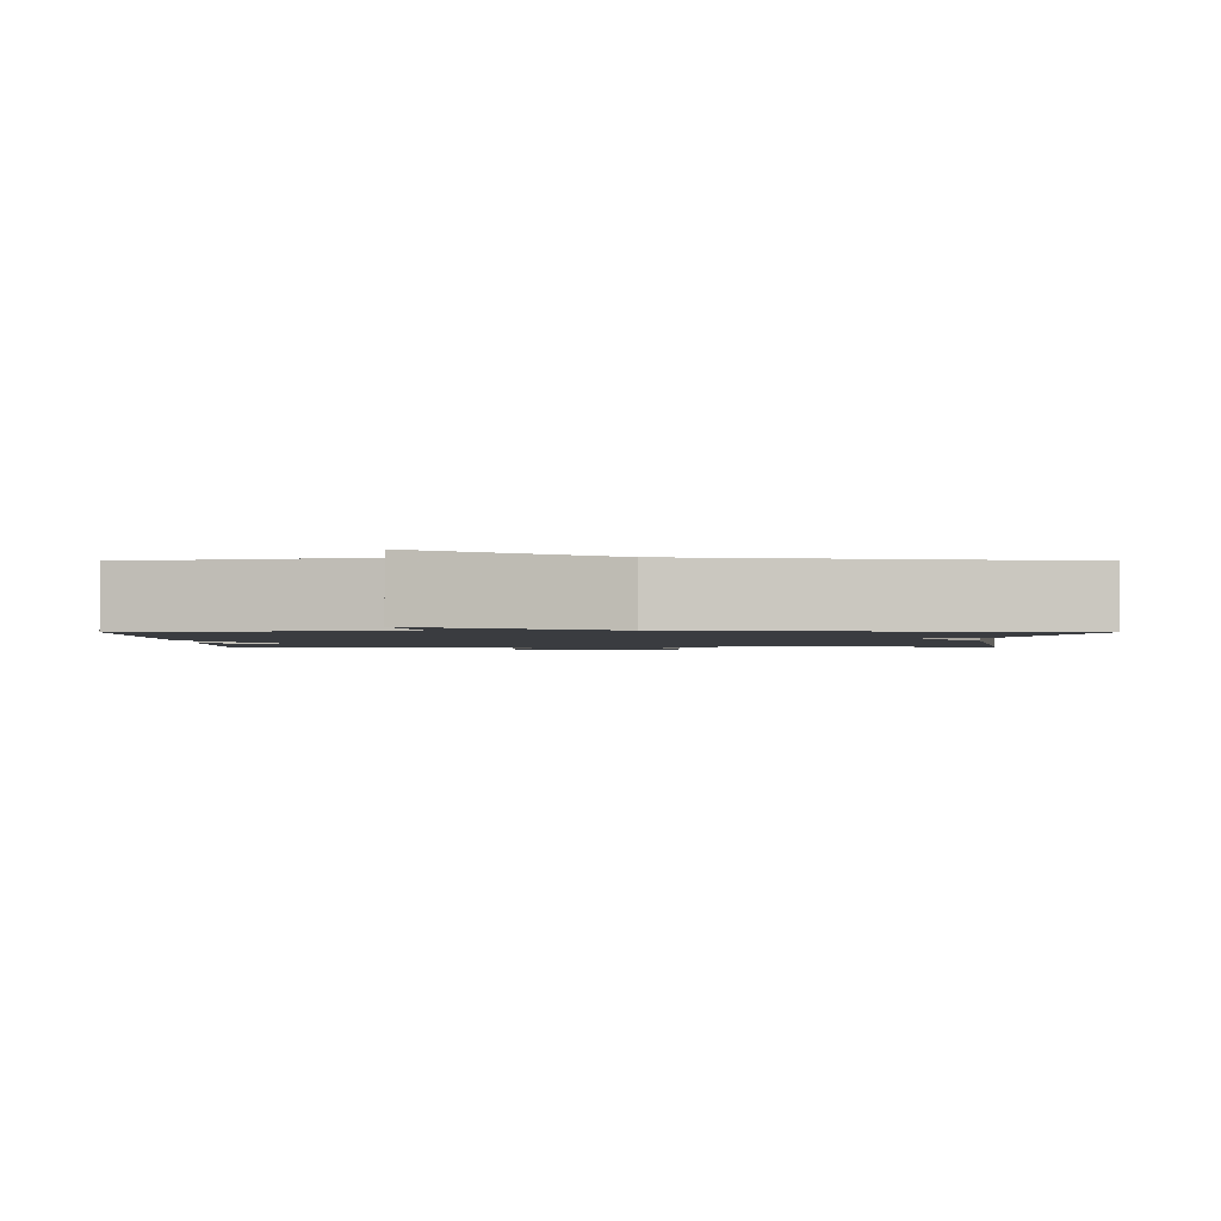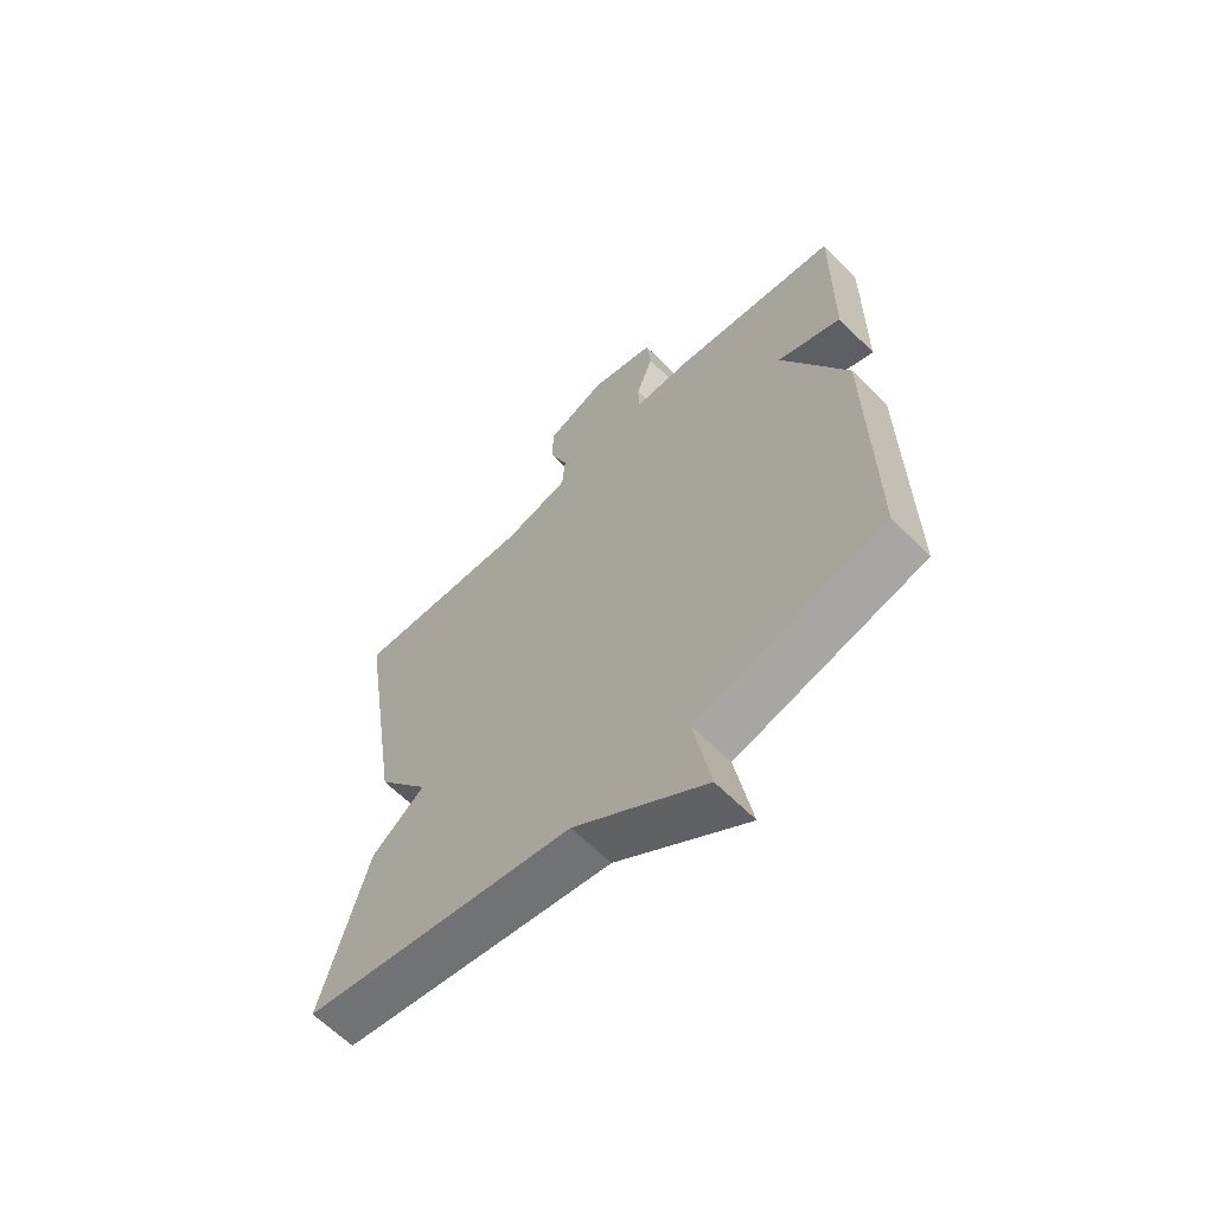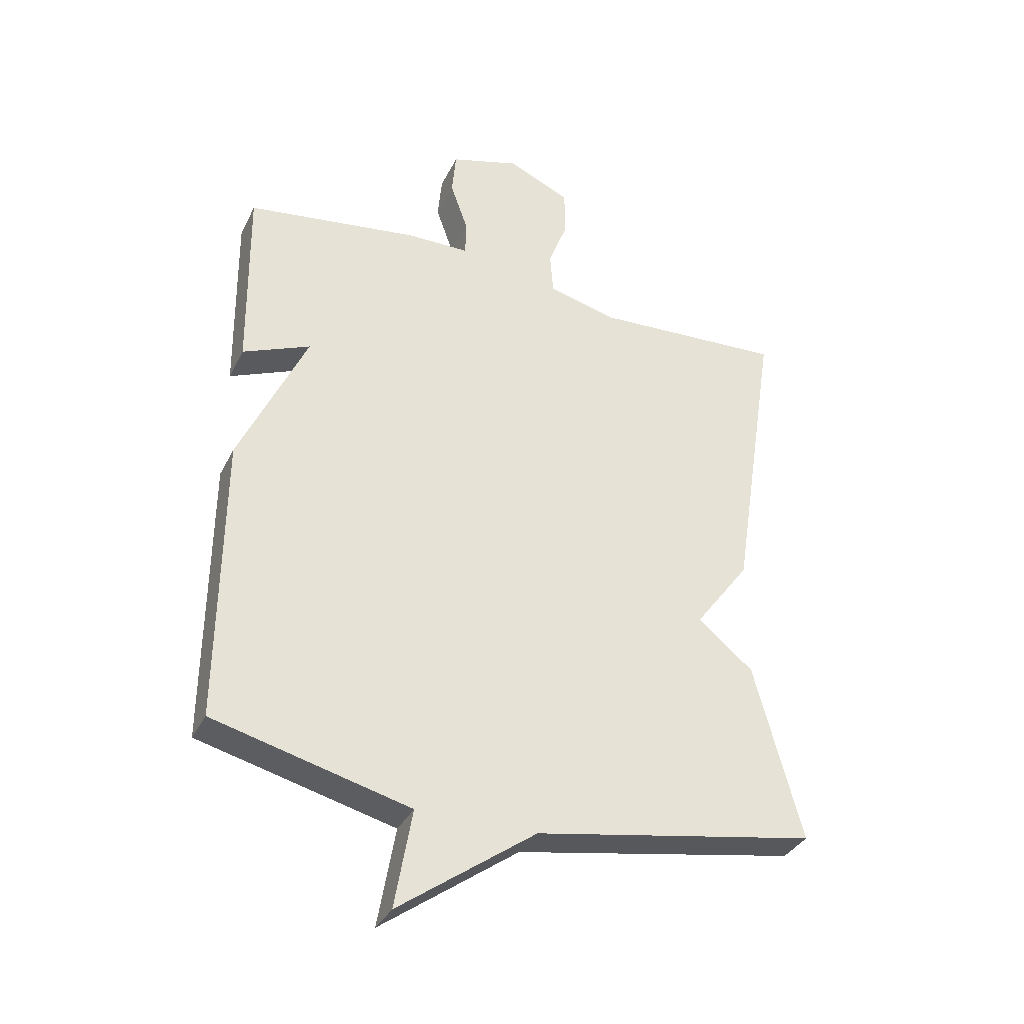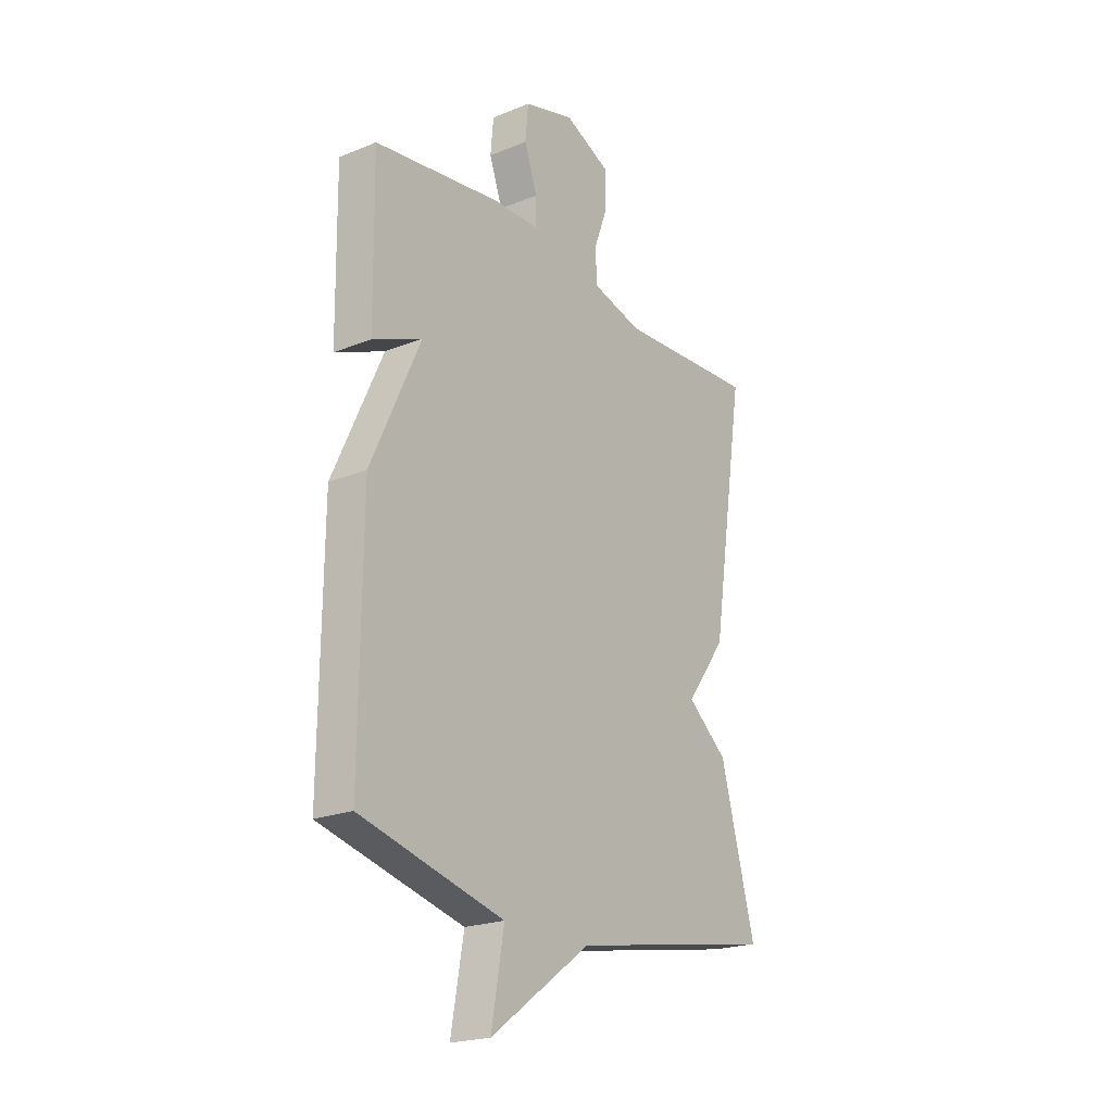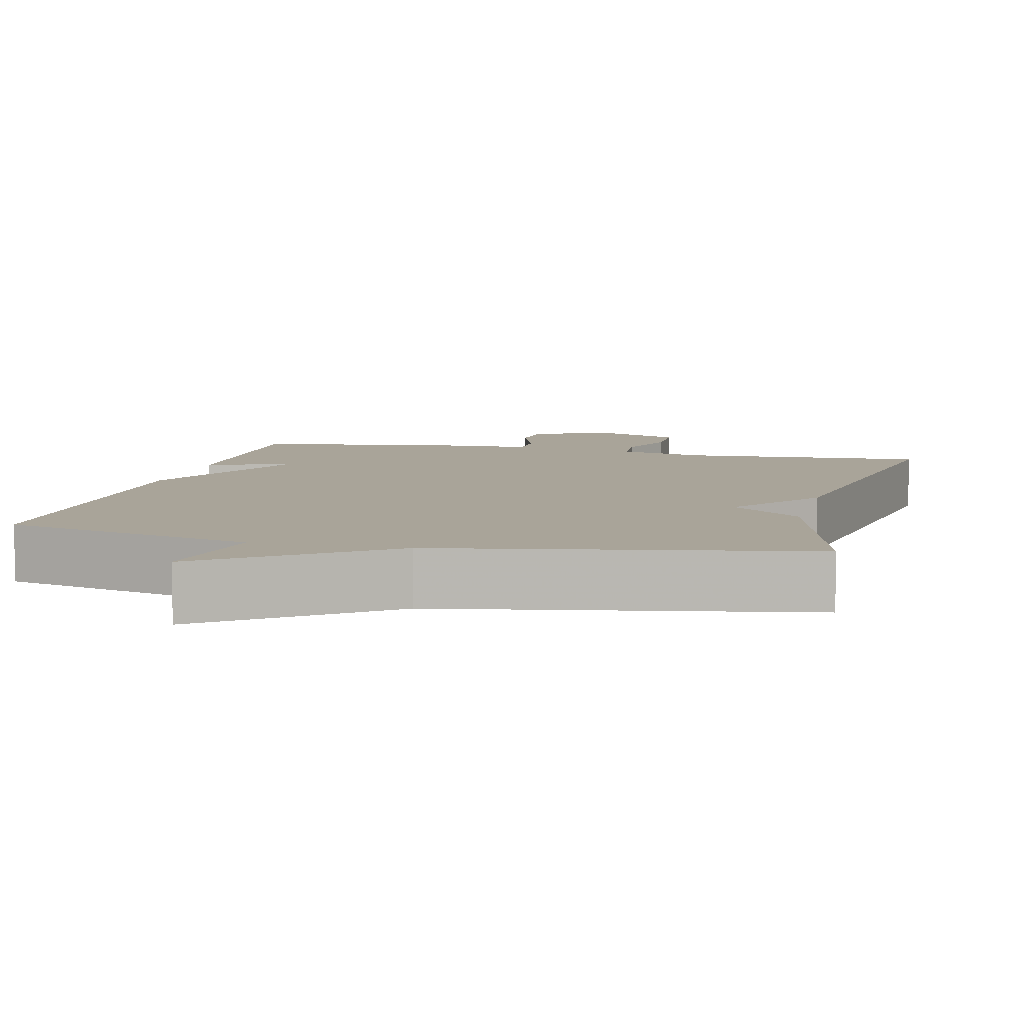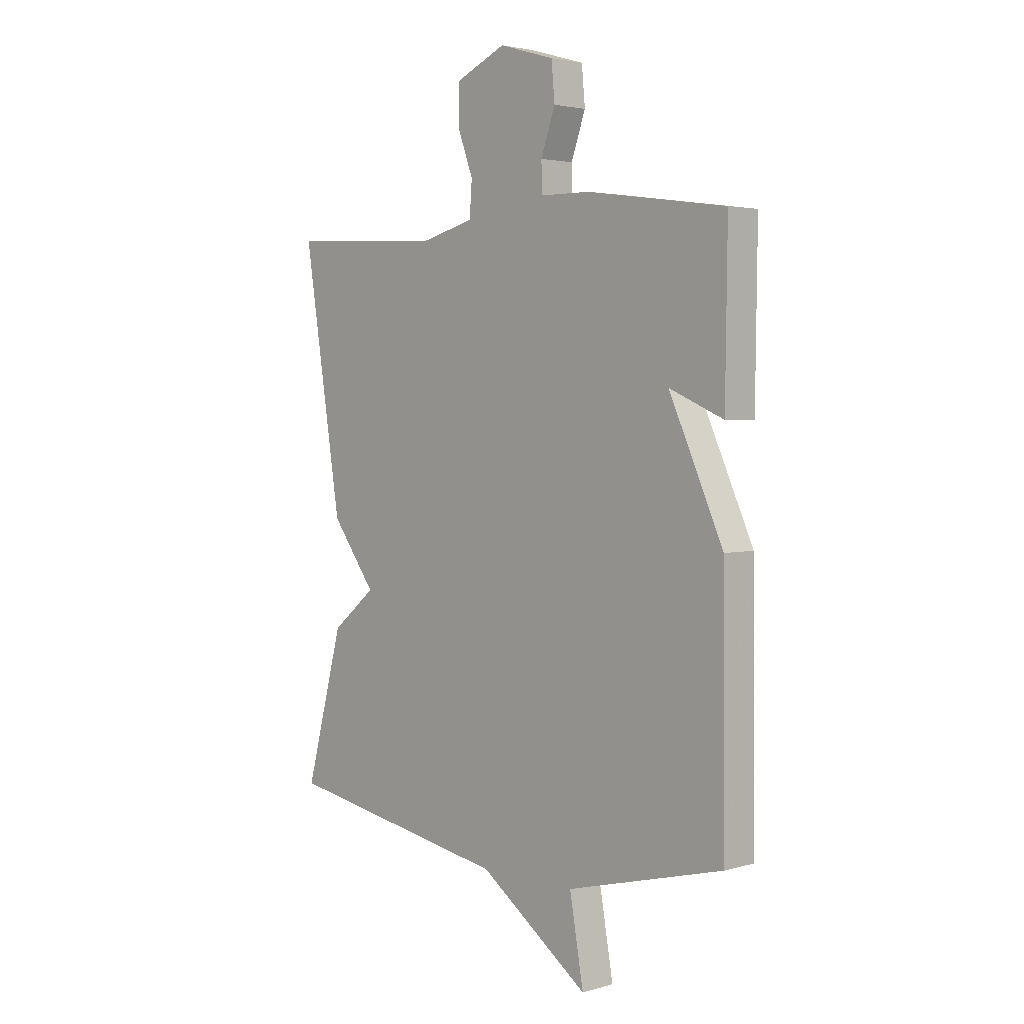
<metadata>
{"format":"obj","ext":"obj","renderer":"f3d","projection":"perspective","resolution":1024,"background":"white","views":[{"elev":-1.5,"azim":-179.9,"up":"+Y"},{"elev":-63.5,"azim":44.7,"up":"+Z"},{"elev":-34.9,"azim":156.5,"up":"+Z"},{"elev":-21.6,"azim":125.5,"up":"+Z"},{"elev":7.3,"azim":-166.7,"up":"+Y"},{"elev":3.2,"azim":46.1,"up":"+Z"}]}
</metadata>
<code>
v 0.5 0.07 -0.5
v 0.173 0.07 -0.584
v 0.202 0.07 -0.749
v -0.027 0.07 -0.584
v -0.5 0.07 -0.5
v -0.421 0.07 -0.205
v -0.329 0.07 -0.129
v -0.421 0.07 -0.005
v -0.5 0.07 0.5
v -0.18 0.07 0.483
v -0.066 0.07 0.513
v -0.061 0.07 0.582
v -0.093 0.07 0.668
v -0.092 0.07 0.747
v 0.013 0.07 0.794
v 0.128 0.07 0.76
v 0.135 0.07 0.685
v 0.105 0.07 0.601
v 0.107 0.07 0.542
v 0.21 0.07 0.541
v 0.5 0.07 0.5
v 0.496 0.07 0.182
v 0.383 0.07 0.23
v 0.496 0.07 -0.018
v 0.5 0 -0.5
v 0.173 0 -0.584
v 0.202 0 -0.749
v -0.027 0 -0.584
v -0.5 0 -0.5
v -0.421 0 -0.205
v -0.329 0 -0.129
v -0.421 0 -0.005
v -0.5 0 0.5
v -0.18 0 0.483
v -0.066 0 0.513
v -0.061 0 0.582
v -0.093 0 0.668
v -0.092 0 0.747
v 0.013 0 0.794
v 0.128 0 0.76
v 0.135 0 0.685
v 0.105 0 0.601
v 0.107 0 0.542
v 0.21 0 0.541
v 0.5 0 0.5
v 0.496 0 0.182
v 0.383 0 0.23
v 0.496 0 -0.018
f 23 24 1 2
f 21 22 23
f 20 21 23
f 19 20 23
f 19 23 2
f 16 17 18
f 15 16 18
f 14 15 18
f 13 14 18
f 12 13 18
f 11 12 18 19
f 10 11 19 2
f 10 2 3
f 9 10 3
f 8 9 3
f 7 8 3
f 4 5 6 7
f 3 4 7
f 26 25 48 47
f 47 46 45
f 47 45 44
f 47 44 43
f 26 47 43
f 42 41 40
f 42 40 39
f 42 39 38
f 42 38 37
f 42 37 36
f 43 42 36 35
f 26 43 35 34
f 27 26 34
f 27 34 33
f 27 33 32
f 27 32 31
f 31 30 29 28
f 31 28 27
f 1 25 26 2
f 2 26 27 3
f 3 27 28 4
f 4 28 29 5
f 5 29 30 6
f 6 30 31 7
f 7 31 32 8
f 8 32 33 9
f 9 33 34 10
f 10 34 35 11
f 11 35 36 12
f 12 36 37 13
f 13 37 38 14
f 14 38 39 15
f 15 39 40 16
f 16 40 41 17
f 17 41 42 18
f 18 42 43 19
f 19 43 44 20
f 20 44 45 21
f 21 45 46 22
f 22 46 47 23
f 23 47 48 24
f 24 48 25 1

</code>
